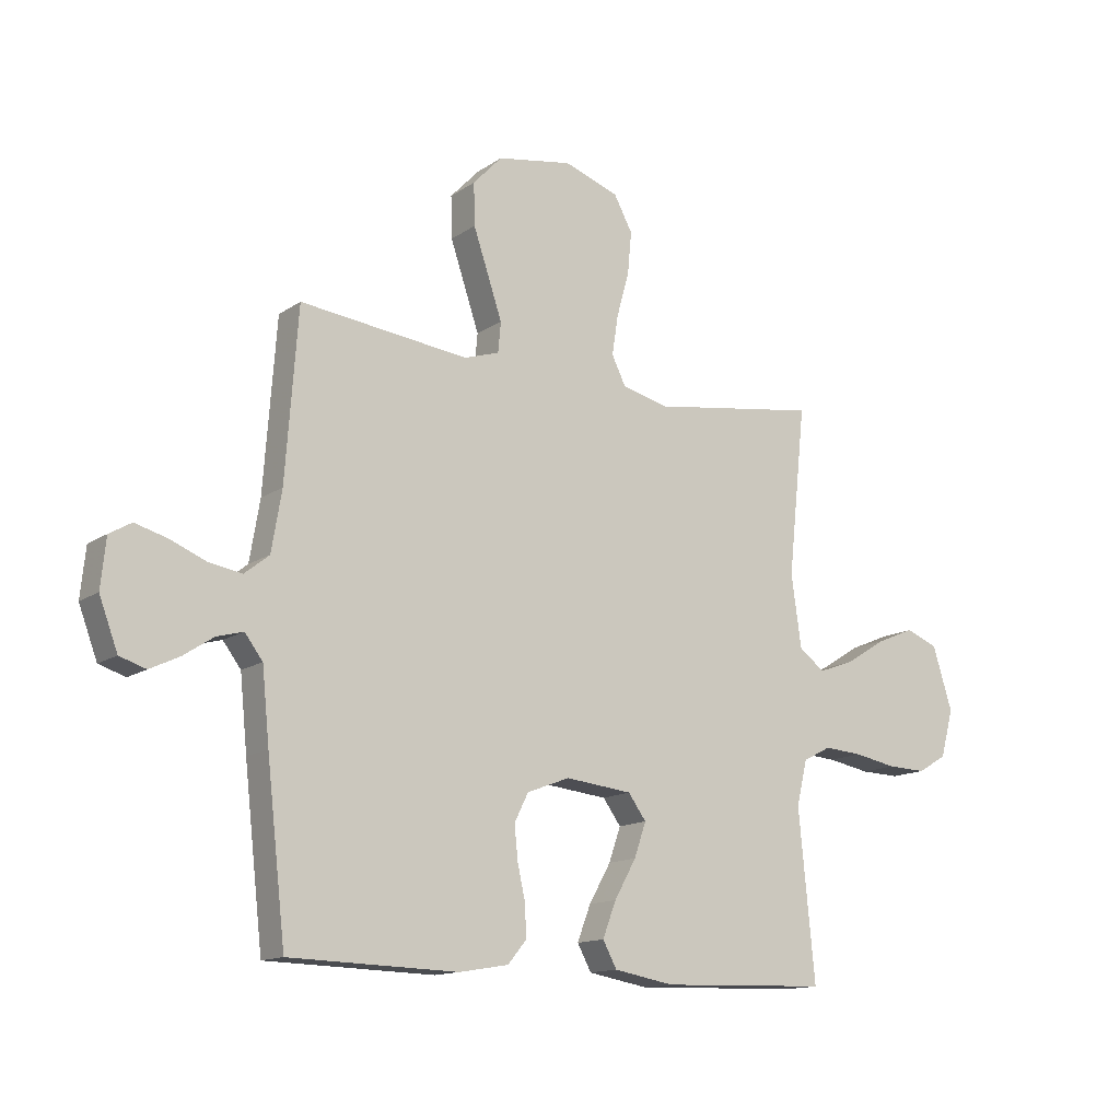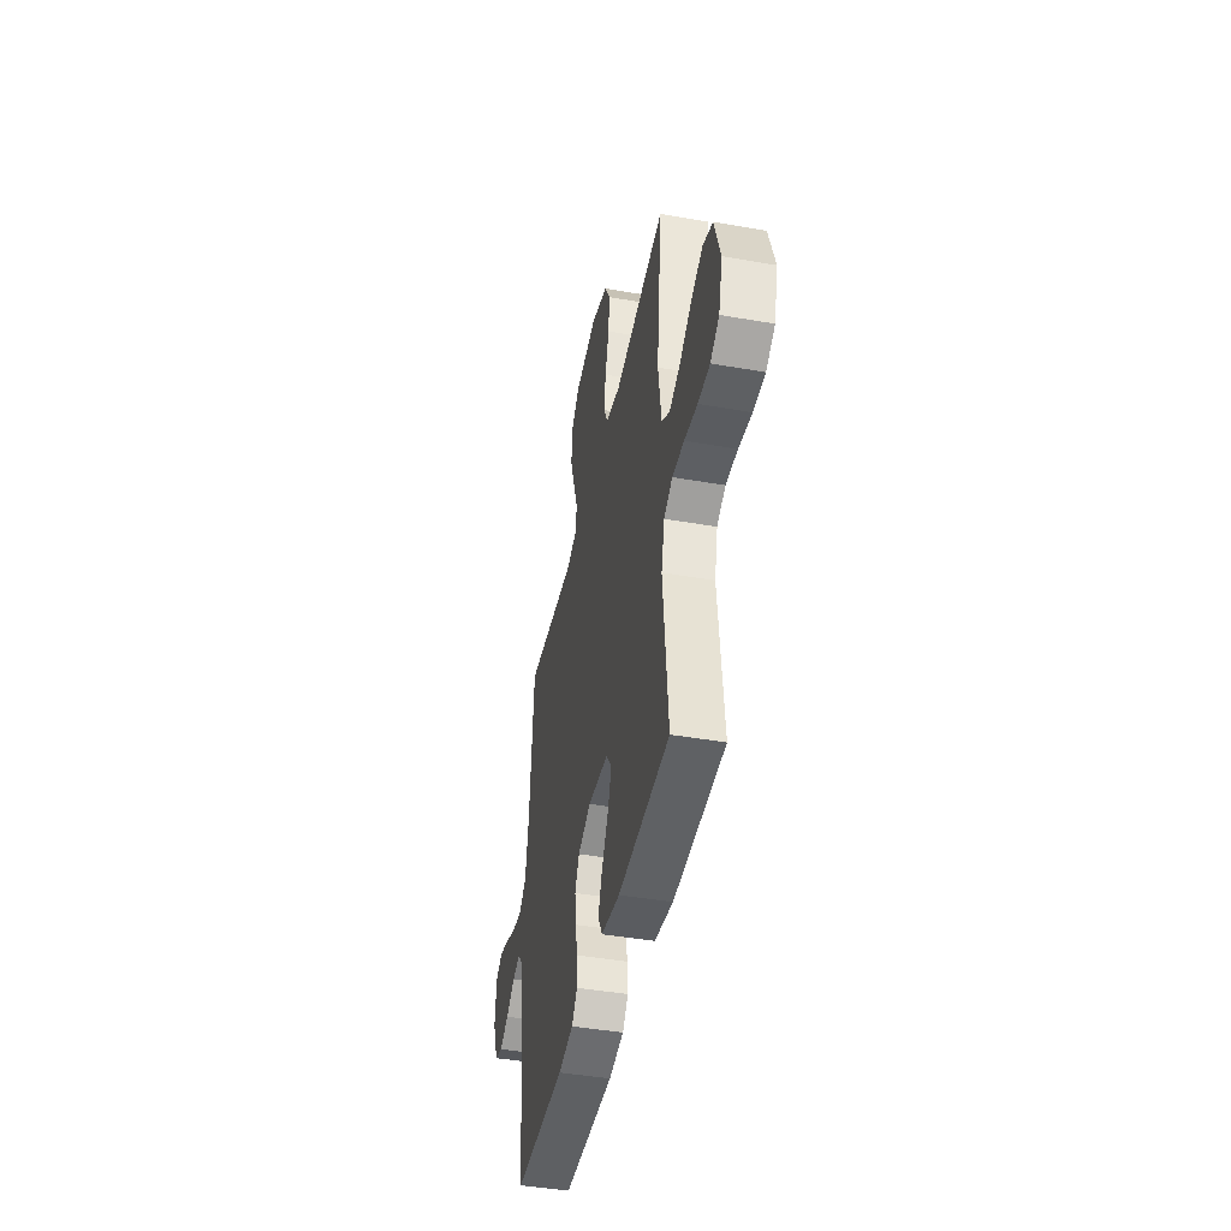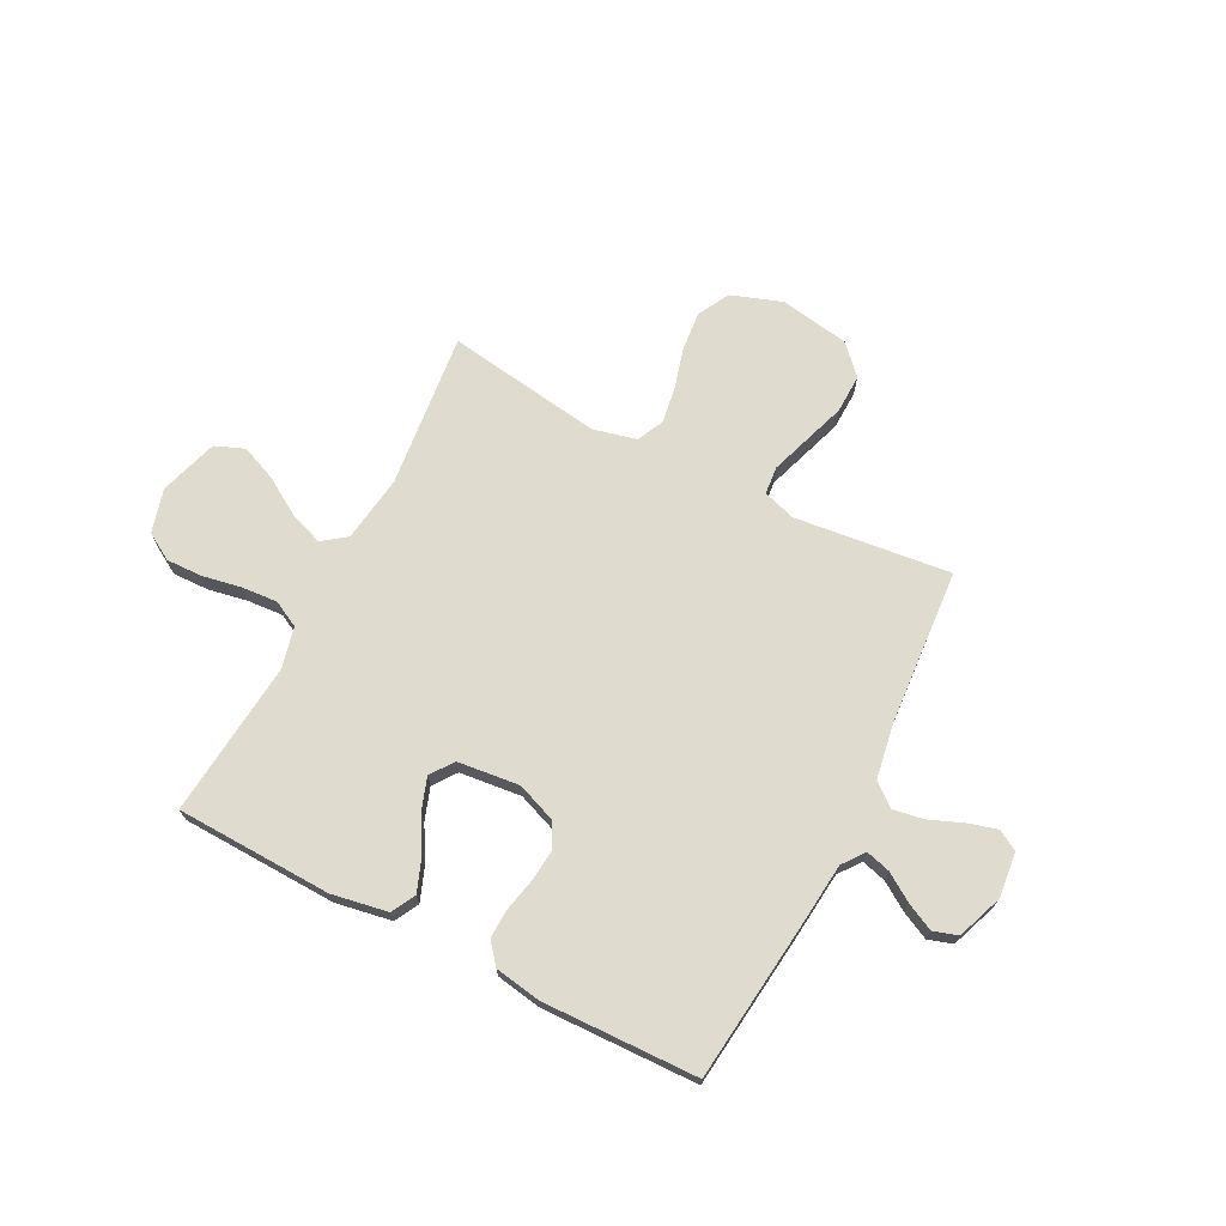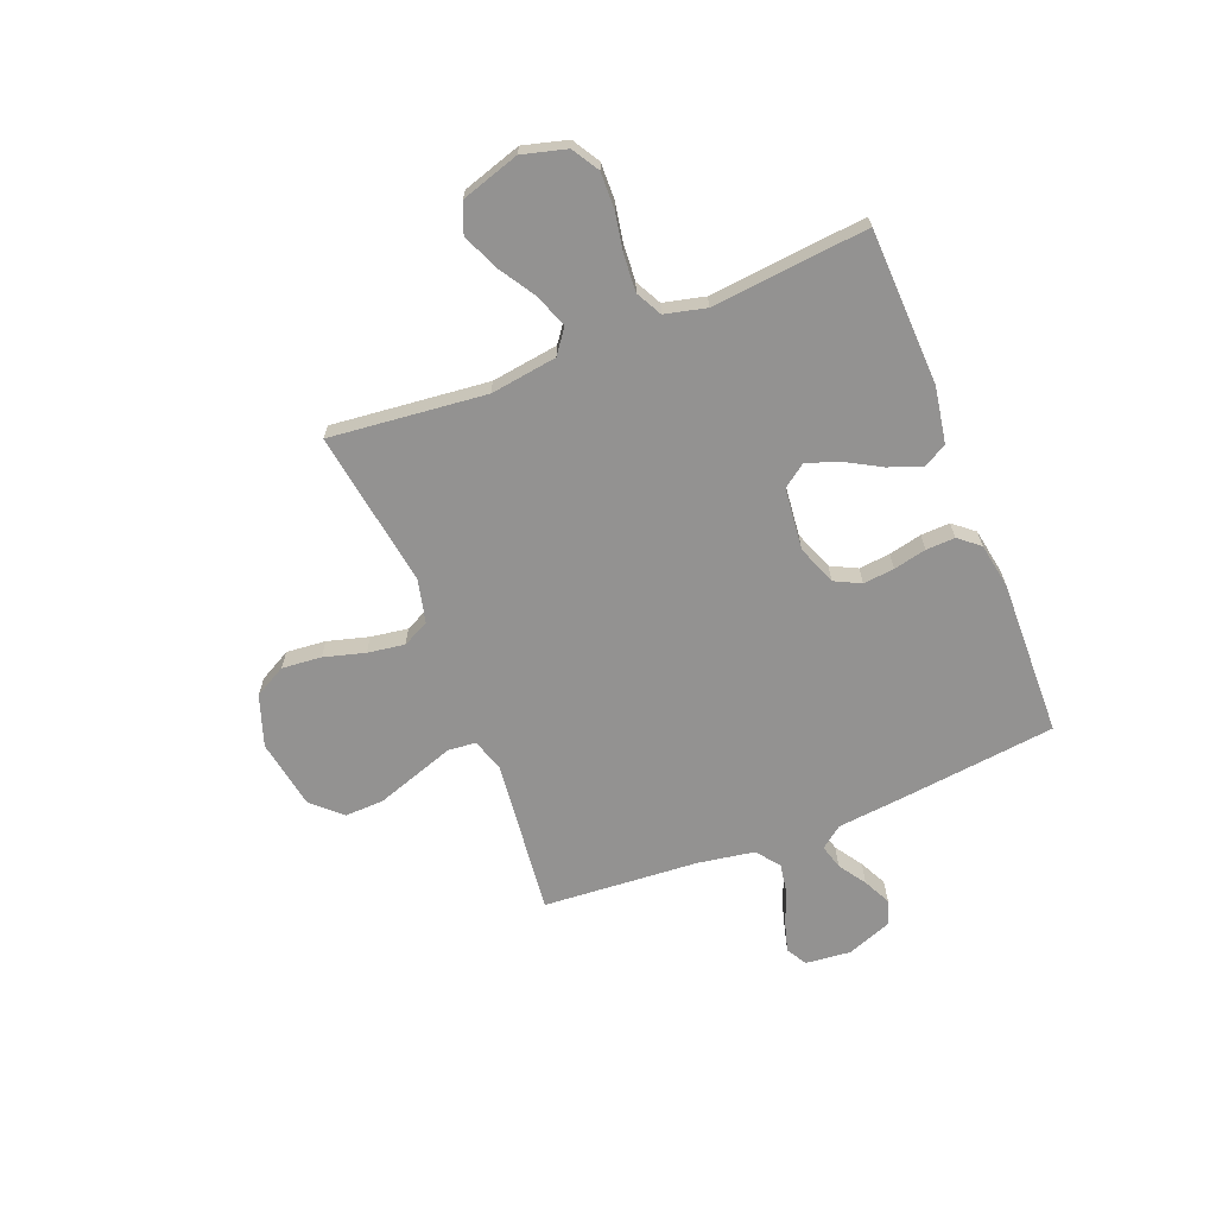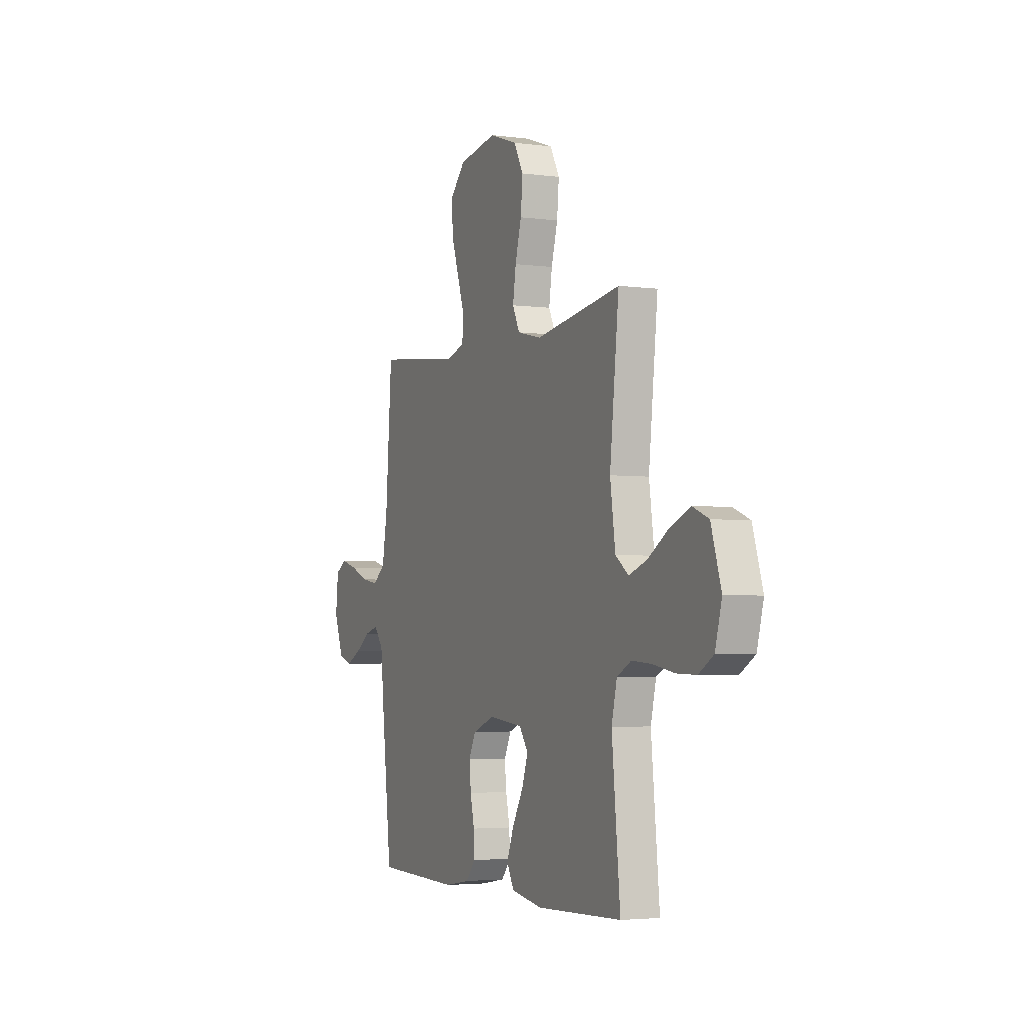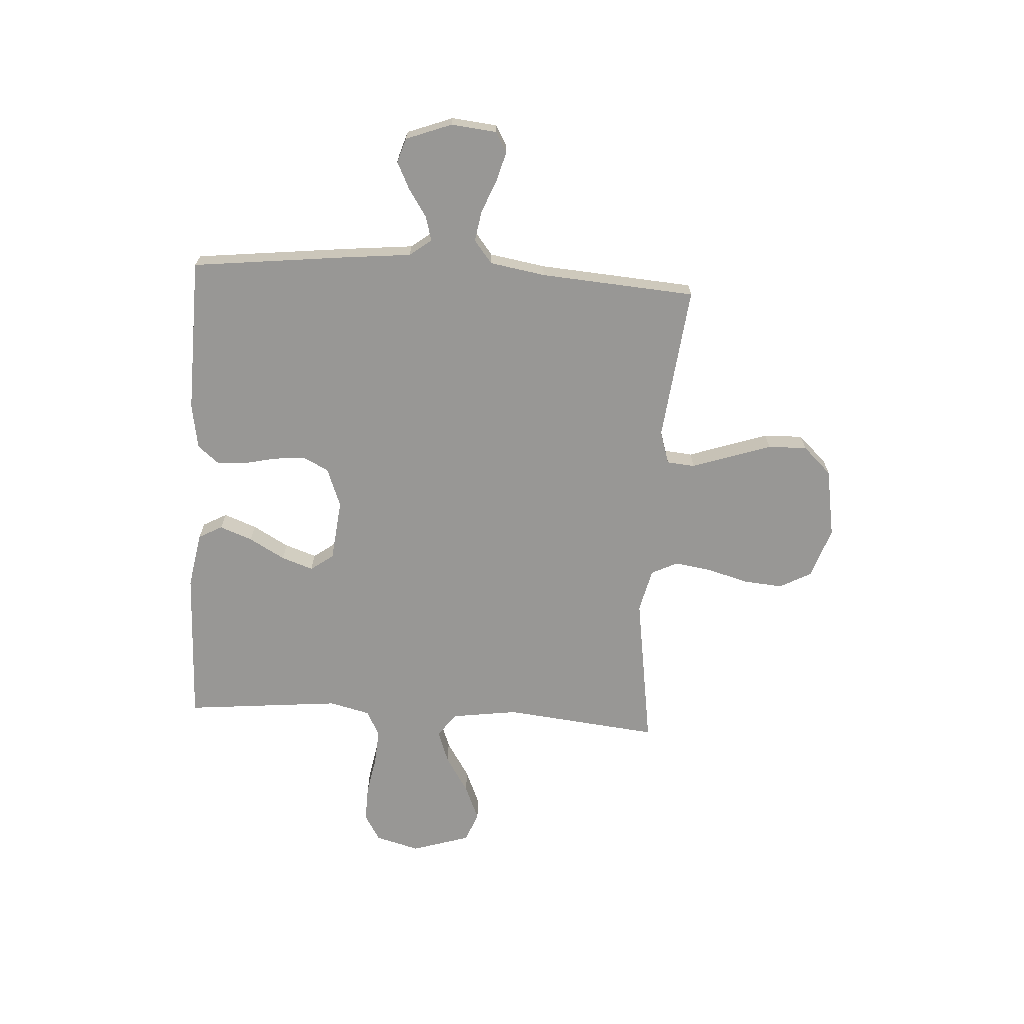
<metadata>
{"format":"obj","ext":"obj","renderer":"f3d","projection":"perspective","resolution":1024,"background":"white","views":[{"elev":-13.8,"azim":-34.5,"up":"+Z"},{"elev":-44.0,"azim":78.4,"up":"+Z"},{"elev":70.3,"azim":-152.8,"up":"+Y"},{"elev":-66.4,"azim":111.8,"up":"+Y"},{"elev":-3.6,"azim":65.8,"up":"+Z"},{"elev":-68.2,"azim":-93.5,"up":"+Y"}]}
</metadata>
<code>
v -0.5 0.07 0.5
v -0.2 0.07 0.466
v -0.137 0.07 0.486
v -0.132 0.07 0.54
v -0.157 0.07 0.614
v -0.184 0.07 0.694
v -0.186 0.07 0.769
v -0.134 0.07 0.824
v 0 0.07 0.847
v 0.098 0.07 0.813
v 0.131 0.07 0.752
v 0.124 0.07 0.676
v 0.102 0.07 0.597
v 0.091 0.07 0.526
v 0.116 0.07 0.475
v 0.2 0.07 0.455
v 0.5 0.07 0.5
v 0.468 0.07 0.2
v 0.486 0.07 0.072
v 0.532 0.07 0.038
v 0.596 0.07 0.061
v 0.668 0.07 0.106
v 0.737 0.07 0.135
v 0.794 0.07 0.112
v 0.829 0.07 0
v 0.806 0.07 -0.085
v 0.754 0.07 -0.116
v 0.685 0.07 -0.114
v 0.609 0.07 -0.1
v 0.54 0.07 -0.095
v 0.49 0.07 -0.121
v 0.471 0.07 -0.2
v 0.5 0.07 -0.5
v 0.2 0.07 -0.51
v 0.092 0.07 -0.491
v 0.067 0.07 -0.445
v 0.091 0.07 -0.382
v 0.13 0.07 -0.313
v 0.151 0.07 -0.252
v 0.119 0.07 -0.208
v 0 0.07 -0.195
v -0.076 0.07 -0.224
v -0.101 0.07 -0.274
v -0.095 0.07 -0.334
v -0.081 0.07 -0.397
v -0.079 0.07 -0.453
v -0.112 0.07 -0.493
v -0.2 0.07 -0.508
v -0.5 0.07 -0.5
v -0.534 0.07 -0.2
v -0.547 0.07 -0.071
v -0.579 0.07 -0.029
v -0.626 0.07 -0.042
v -0.679 0.07 -0.077
v -0.732 0.07 -0.103
v -0.779 0.07 -0.088
v -0.812 0.07 0
v -0.803 0.07 0.087
v -0.764 0.07 0.11
v -0.707 0.07 0.094
v -0.643 0.07 0.068
v -0.584 0.07 0.058
v -0.54 0.07 0.093
v -0.522 0.07 0.2
v -0.5 0 0.5
v -0.2 0 0.466
v -0.137 0 0.486
v -0.132 0 0.54
v -0.157 0 0.614
v -0.184 0 0.694
v -0.186 0 0.769
v -0.134 0 0.824
v 0 0 0.847
v 0.098 0 0.813
v 0.131 0 0.752
v 0.124 0 0.676
v 0.102 0 0.597
v 0.091 0 0.526
v 0.116 0 0.475
v 0.2 0 0.455
v 0.5 0 0.5
v 0.468 0 0.2
v 0.486 0 0.072
v 0.532 0 0.038
v 0.596 0 0.061
v 0.668 0 0.106
v 0.737 0 0.135
v 0.794 0 0.112
v 0.829 0 0
v 0.806 0 -0.085
v 0.754 0 -0.116
v 0.685 0 -0.114
v 0.609 0 -0.1
v 0.54 0 -0.095
v 0.49 0 -0.121
v 0.471 0 -0.2
v 0.5 0 -0.5
v 0.2 0 -0.51
v 0.092 0 -0.491
v 0.067 0 -0.445
v 0.091 0 -0.382
v 0.13 0 -0.313
v 0.151 0 -0.252
v 0.119 0 -0.208
v 0 0 -0.195
v -0.076 0 -0.224
v -0.101 0 -0.274
v -0.095 0 -0.334
v -0.081 0 -0.397
v -0.079 0 -0.453
v -0.112 0 -0.493
v -0.2 0 -0.508
v -0.5 0 -0.5
v -0.534 0 -0.2
v -0.547 0 -0.071
v -0.579 0 -0.029
v -0.626 0 -0.042
v -0.679 0 -0.077
v -0.732 0 -0.103
v -0.779 0 -0.088
v -0.812 0 0
v -0.803 0 0.087
v -0.764 0 0.11
v -0.707 0 0.094
v -0.643 0 0.068
v -0.584 0 0.058
v -0.54 0 0.093
v -0.522 0 0.2
f 58 59 60 61
f 58 61 62
f 57 58 62
f 56 57 62
f 53 54 55 56
f 53 56 62
f 52 53 62 63
f 48 49 50 51
f 48 51 52 63
f 44 45 46 47
f 43 44 47 48
f 35 36 37 38
f 35 38 39
f 32 33 34 35
f 31 32 35 39
f 30 31 39 40
f 26 27 28 29
f 26 29 30
f 25 26 30
f 21 22 23 24
f 20 21 24 25
f 16 17 18
f 15 16 18 19
f 10 11 12 13
f 10 13 14
f 9 10 14
f 8 9 14
f 7 8 14 15
f 4 5 6 7
f 64 1 2
f 64 2 3
f 43 48 63 64
f 42 43 64 3
f 41 42 3 4
f 40 41 4
f 20 25 30 40
f 19 20 40
f 15 19 40
f 4 7 15 40
f 125 124 123 122
f 126 125 122
f 126 122 121
f 126 121 120
f 120 119 118 117
f 126 120 117
f 127 126 117 116
f 115 114 113 112
f 127 116 115 112
f 111 110 109 108
f 112 111 108 107
f 102 101 100 99
f 103 102 99
f 99 98 97 96
f 103 99 96 95
f 104 103 95 94
f 93 92 91 90
f 94 93 90
f 94 90 89
f 88 87 86 85
f 89 88 85 84
f 82 81 80
f 83 82 80 79
f 77 76 75 74
f 78 77 74
f 78 74 73
f 78 73 72
f 79 78 72 71
f 71 70 69 68
f 66 65 128
f 67 66 128
f 128 127 112 107
f 67 128 107 106
f 68 67 106 105
f 68 105 104
f 104 94 89 84
f 104 84 83
f 104 83 79
f 104 79 71 68
f 1 65 66 2
f 2 66 67 3
f 3 67 68 4
f 4 68 69 5
f 5 69 70 6
f 6 70 71 7
f 7 71 72 8
f 8 72 73 9
f 9 73 74 10
f 10 74 75 11
f 11 75 76 12
f 12 76 77 13
f 13 77 78 14
f 14 78 79 15
f 15 79 80 16
f 16 80 81 17
f 17 81 82 18
f 18 82 83 19
f 19 83 84 20
f 20 84 85 21
f 21 85 86 22
f 22 86 87 23
f 23 87 88 24
f 24 88 89 25
f 25 89 90 26
f 26 90 91 27
f 27 91 92 28
f 28 92 93 29
f 29 93 94 30
f 30 94 95 31
f 31 95 96 32
f 32 96 97 33
f 33 97 98 34
f 34 98 99 35
f 35 99 100 36
f 36 100 101 37
f 37 101 102 38
f 38 102 103 39
f 39 103 104 40
f 40 104 105 41
f 41 105 106 42
f 42 106 107 43
f 43 107 108 44
f 44 108 109 45
f 45 109 110 46
f 46 110 111 47
f 47 111 112 48
f 48 112 113 49
f 49 113 114 50
f 50 114 115 51
f 51 115 116 52
f 52 116 117 53
f 53 117 118 54
f 54 118 119 55
f 55 119 120 56
f 56 120 121 57
f 57 121 122 58
f 58 122 123 59
f 59 123 124 60
f 60 124 125 61
f 61 125 126 62
f 62 126 127 63
f 63 127 128 64
f 64 128 65 1

</code>
